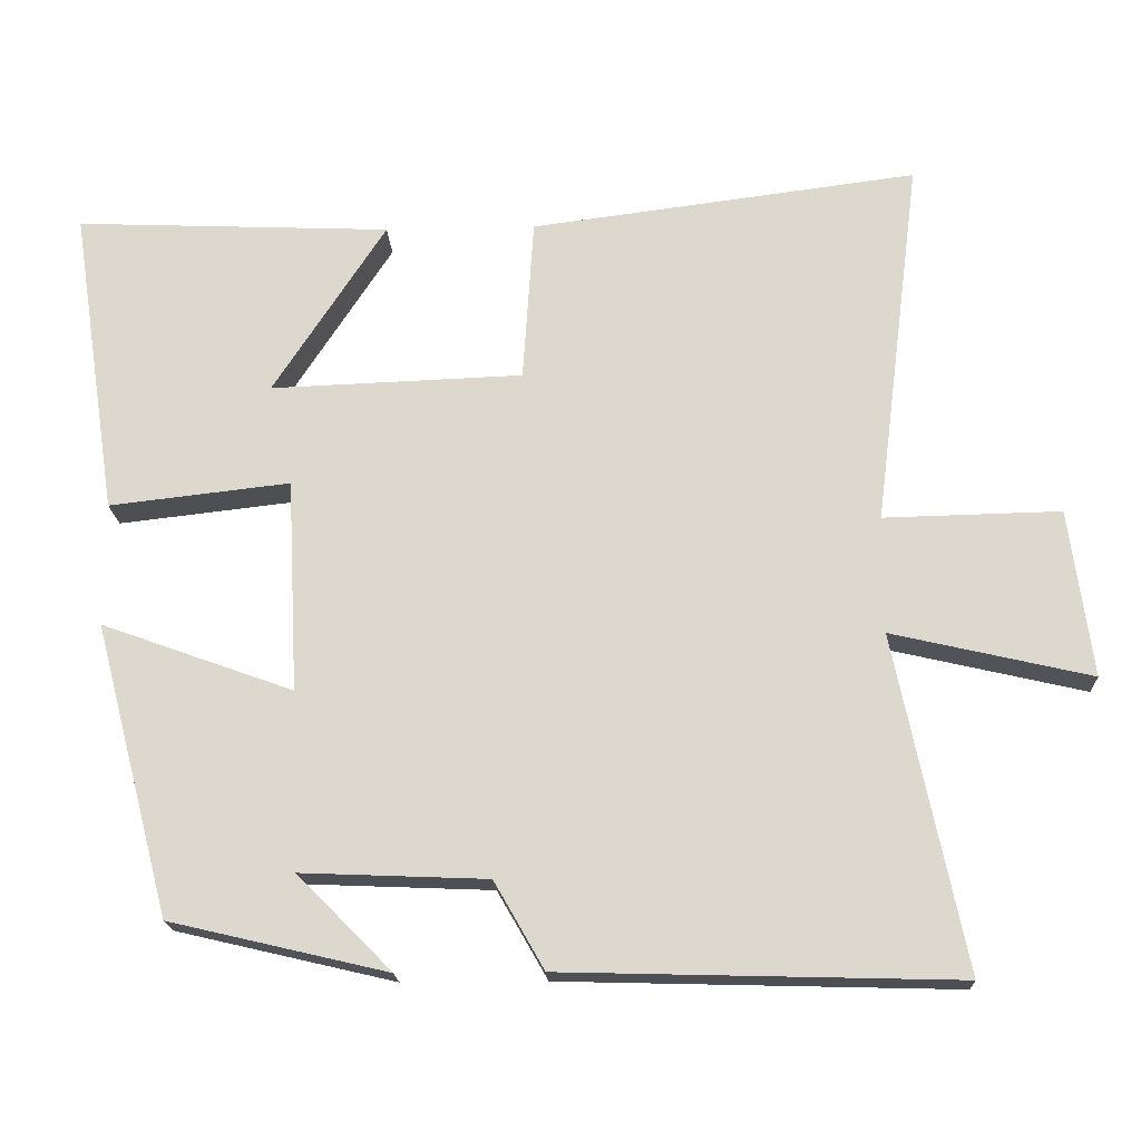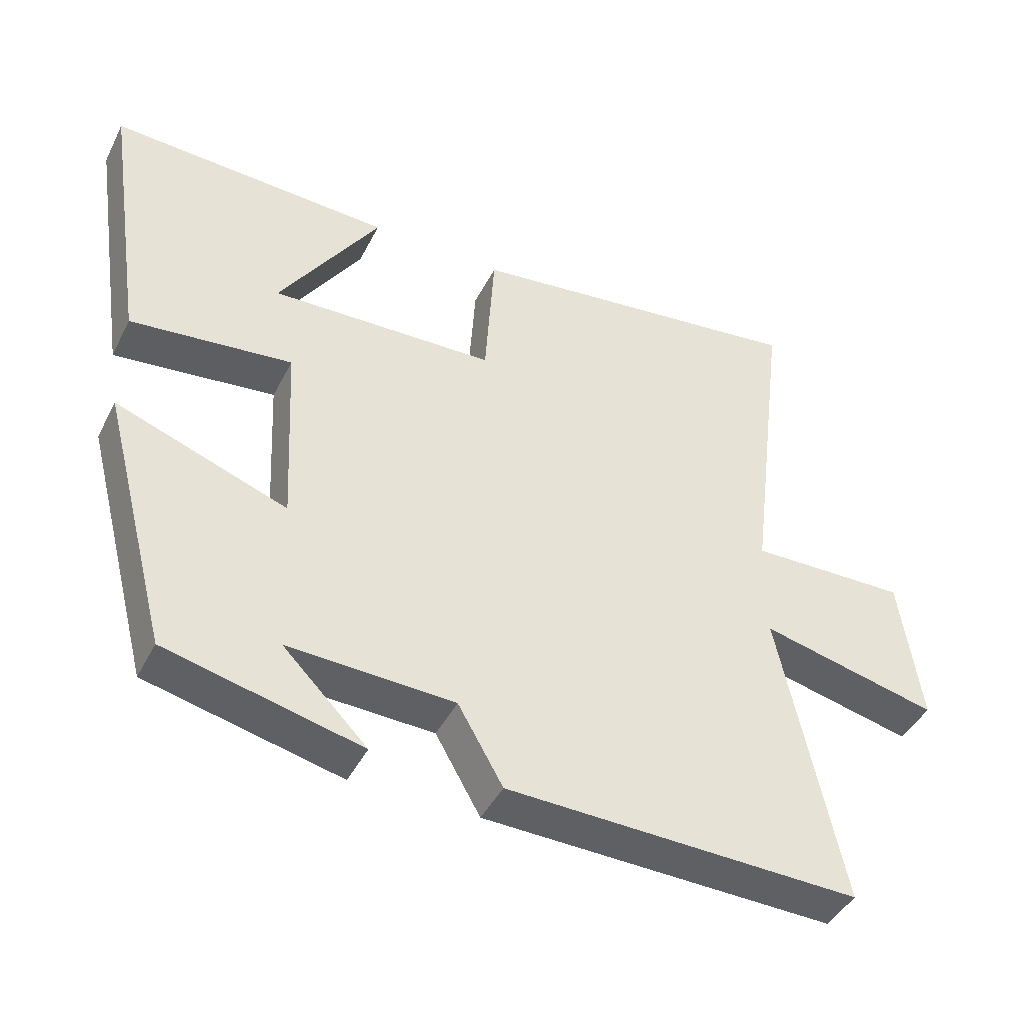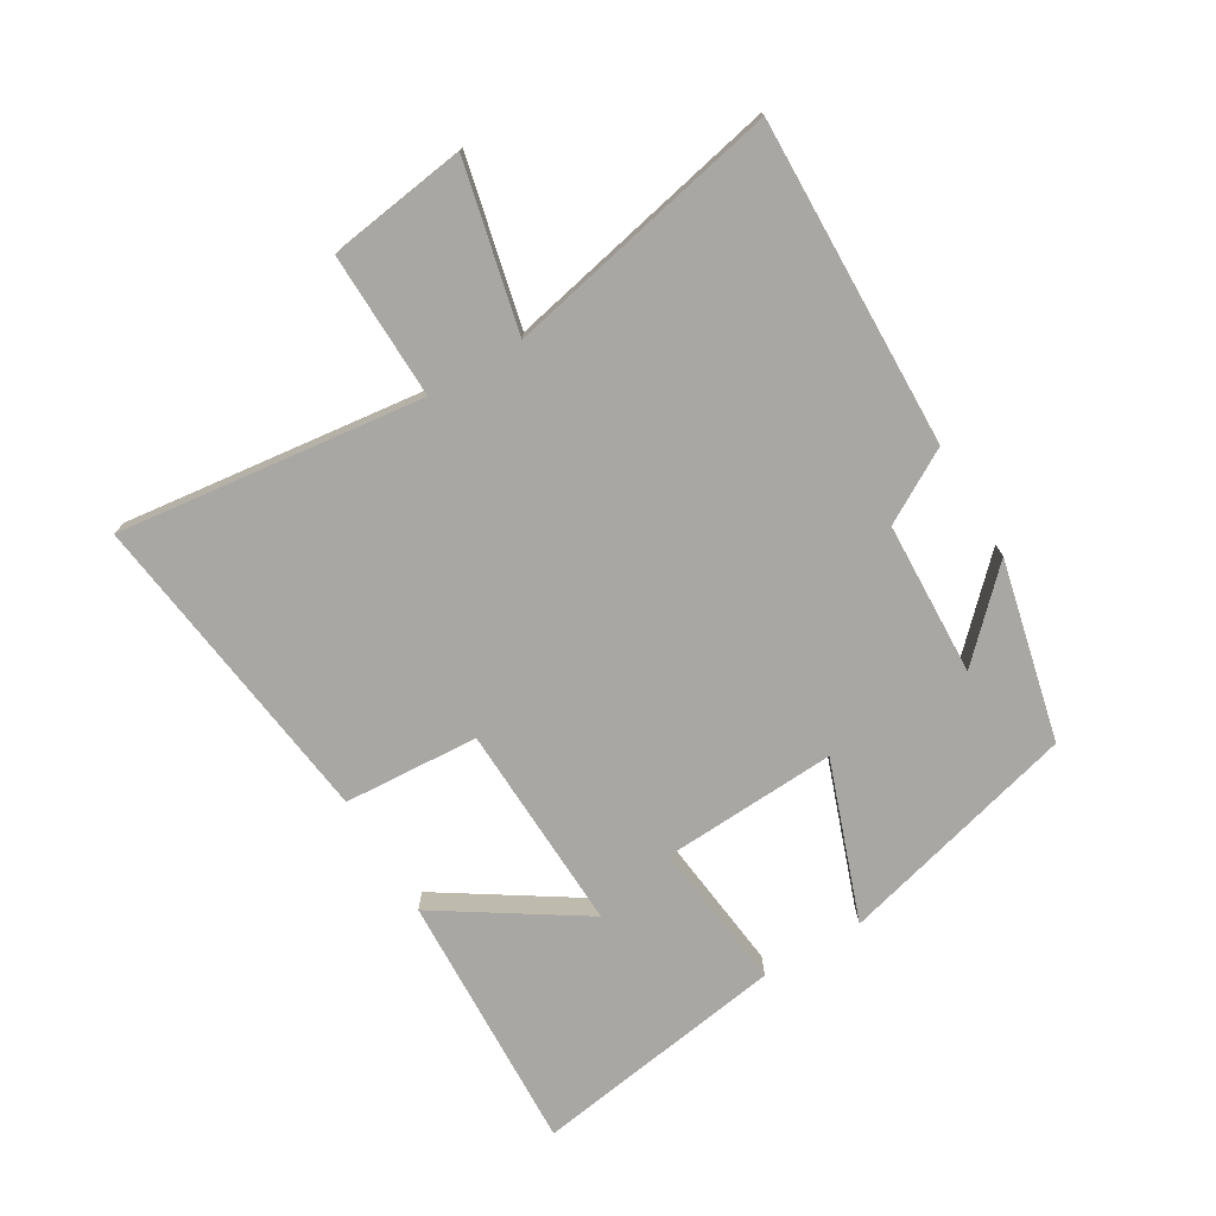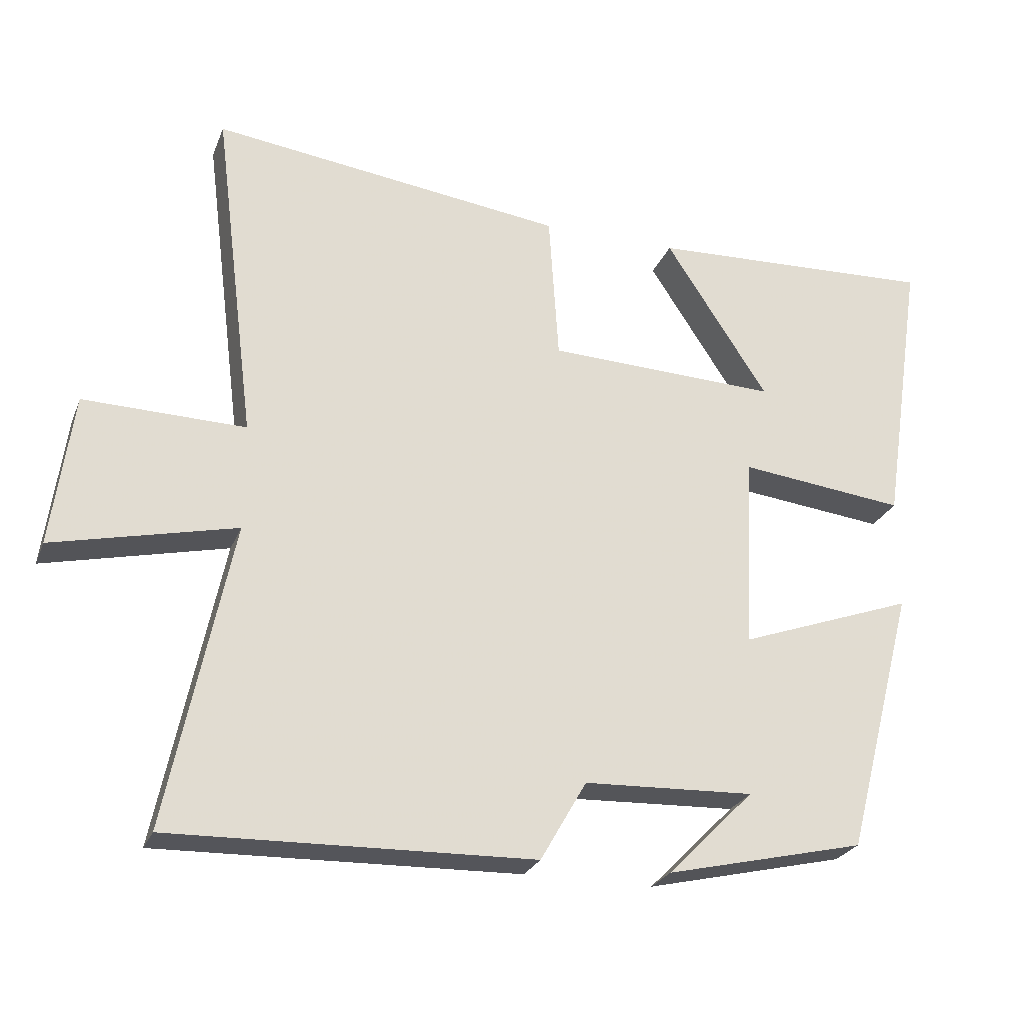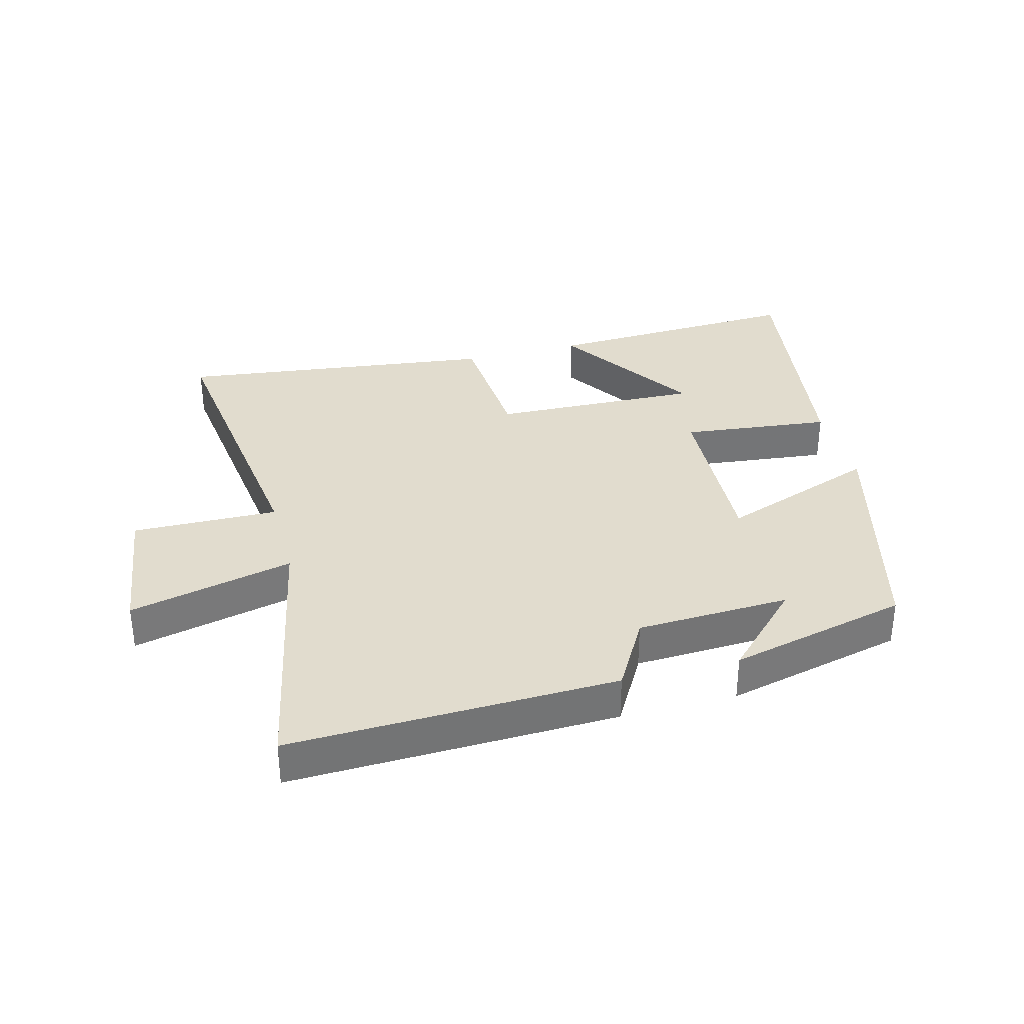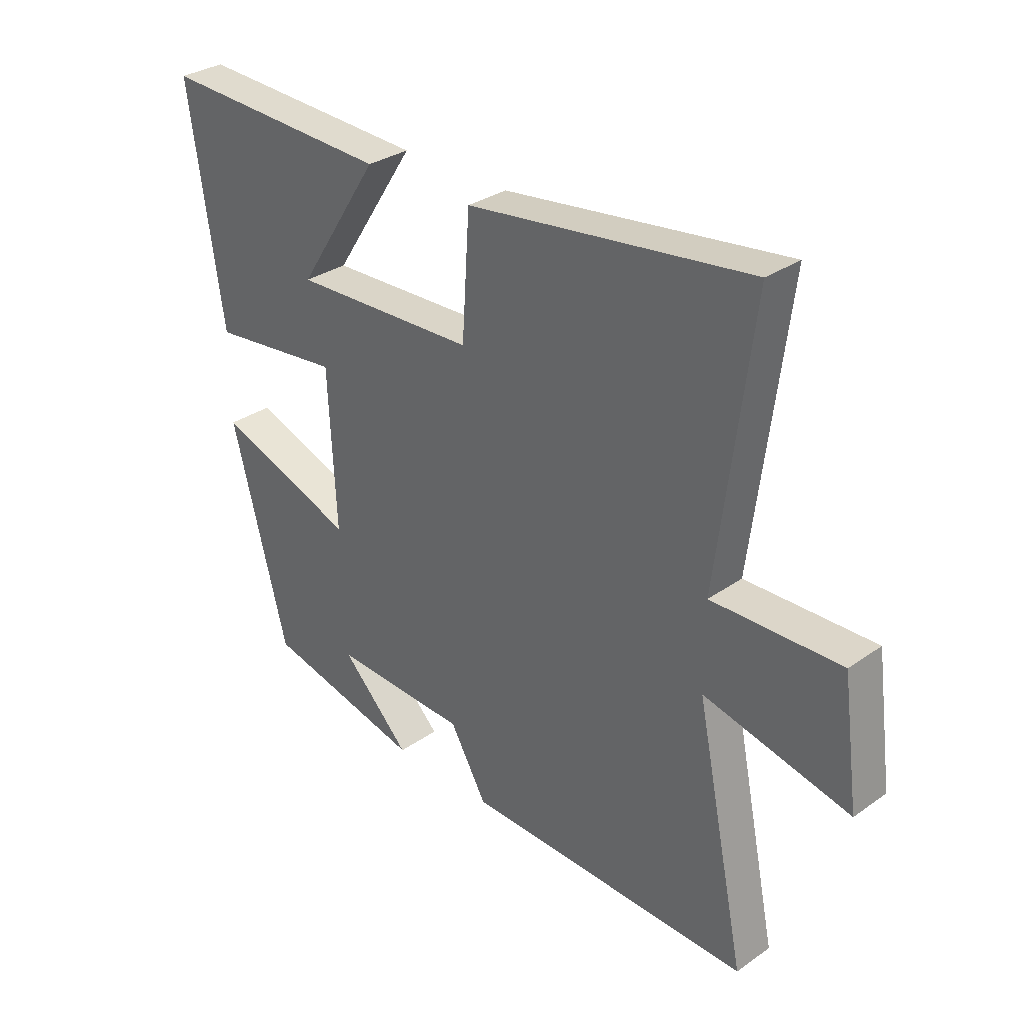
<metadata>
{"format":"obj","ext":"obj","renderer":"f3d","projection":"perspective","resolution":1024,"background":"white","views":[{"elev":-18.4,"azim":2.6,"up":"+Z"},{"elev":-43.6,"azim":-25.5,"up":"+Z"},{"elev":-74.7,"azim":120.9,"up":"+Y"},{"elev":-25.6,"azim":161.5,"up":"+Z"},{"elev":34.0,"azim":165.0,"up":"+Y"},{"elev":31.3,"azim":45.2,"up":"+Z"}]}
</metadata>
<code>
v -0.561 0.07 0.518
v -0.145 0.07 0.5
v -0.293 0.07 0.273
v 0.039 0.07 0.285
v 0.053 0.07 0.5
v 0.561 0.07 0.565
v 0.5 0.07 0.079
v 0.732 0.07 0.084
v 0.762 0.07 -0.136
v 0.5 0.07 -0.075
v 0.591 0.07 -0.514
v 0.072 0.07 -0.5
v 0.006 0.07 -0.385
v -0.238 0.07 -0.375
v -0.114 0.07 -0.5
v -0.4 0.07 -0.433
v -0.5 0.07 -0.05
v -0.248 0.07 -0.141
v -0.262 0.07 0.139
v -0.5 0.07 0.112
v -0.561 0 0.518
v -0.145 0 0.5
v -0.293 0 0.273
v 0.039 0 0.285
v 0.053 0 0.5
v 0.561 0 0.565
v 0.5 0 0.079
v 0.732 0 0.084
v 0.762 0 -0.136
v 0.5 0 -0.075
v 0.591 0 -0.514
v 0.072 0 -0.5
v 0.006 0 -0.385
v -0.238 0 -0.375
v -0.114 0 -0.5
v -0.4 0 -0.433
v -0.5 0 -0.05
v -0.248 0 -0.141
v -0.262 0 0.139
v -0.5 0 0.112
f 19 20 1
f 16 17 18
f 14 15 16
f 14 16 18
f 13 14 18
f 10 11 12 13
f 10 13 18 19
f 7 8 9 10
f 4 5 6 7
f 3 4 7 10
f 1 2 3
f 19 1 3
f 3 10 19
f 21 40 39
f 38 37 36
f 36 35 34
f 38 36 34
f 38 34 33
f 33 32 31 30
f 39 38 33 30
f 30 29 28 27
f 27 26 25 24
f 30 27 24 23
f 23 22 21
f 23 21 39
f 39 30 23
f 1 21 22 2
f 2 22 23 3
f 3 23 24 4
f 4 24 25 5
f 5 25 26 6
f 6 26 27 7
f 7 27 28 8
f 8 28 29 9
f 9 29 30 10
f 10 30 31 11
f 11 31 32 12
f 12 32 33 13
f 13 33 34 14
f 14 34 35 15
f 15 35 36 16
f 16 36 37 17
f 17 37 38 18
f 18 38 39 19
f 19 39 40 20
f 20 40 21 1

</code>
